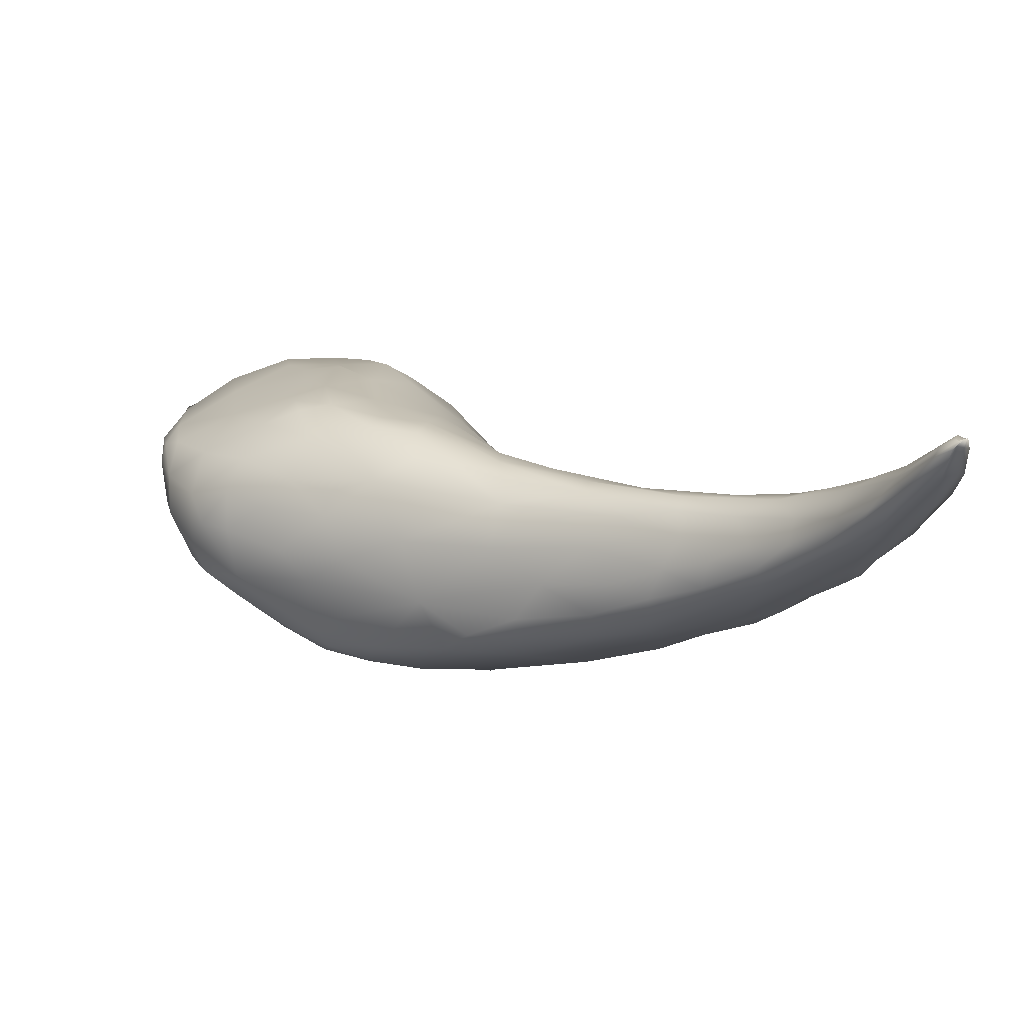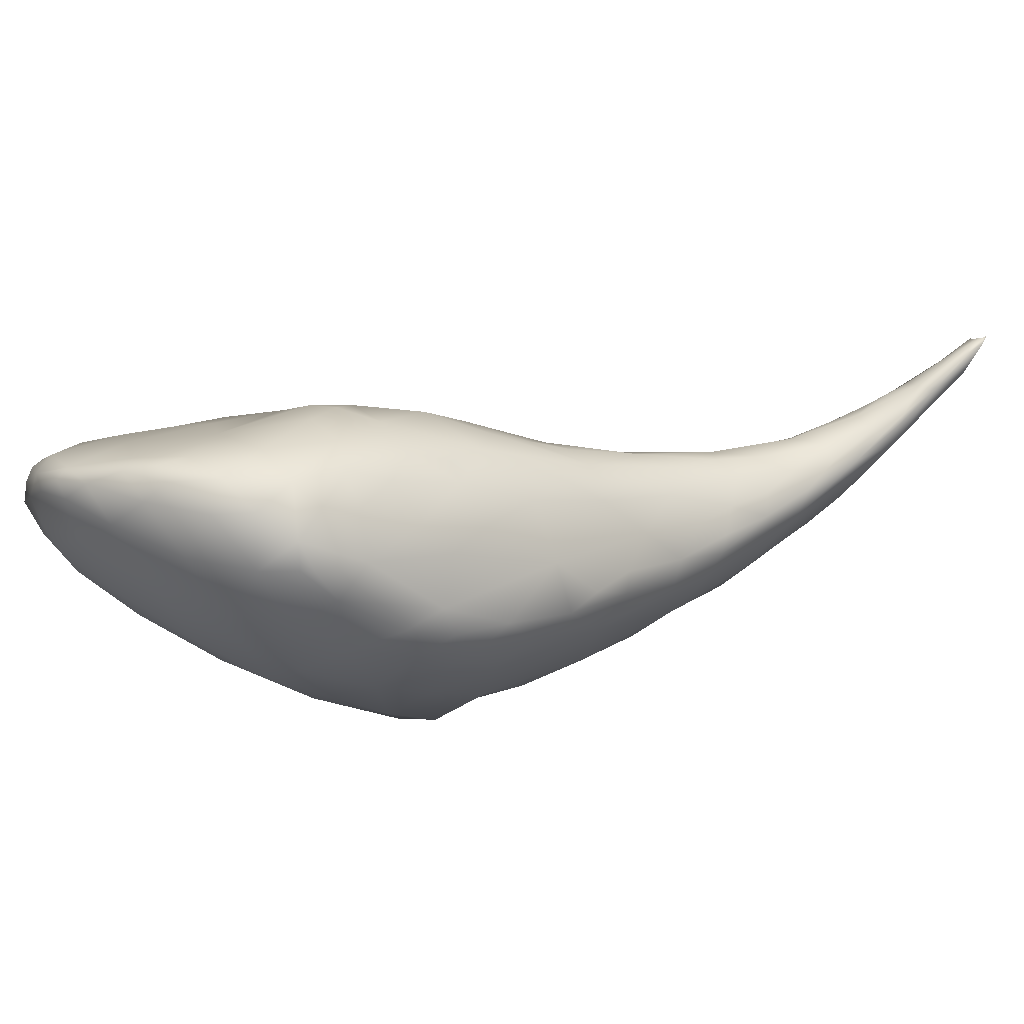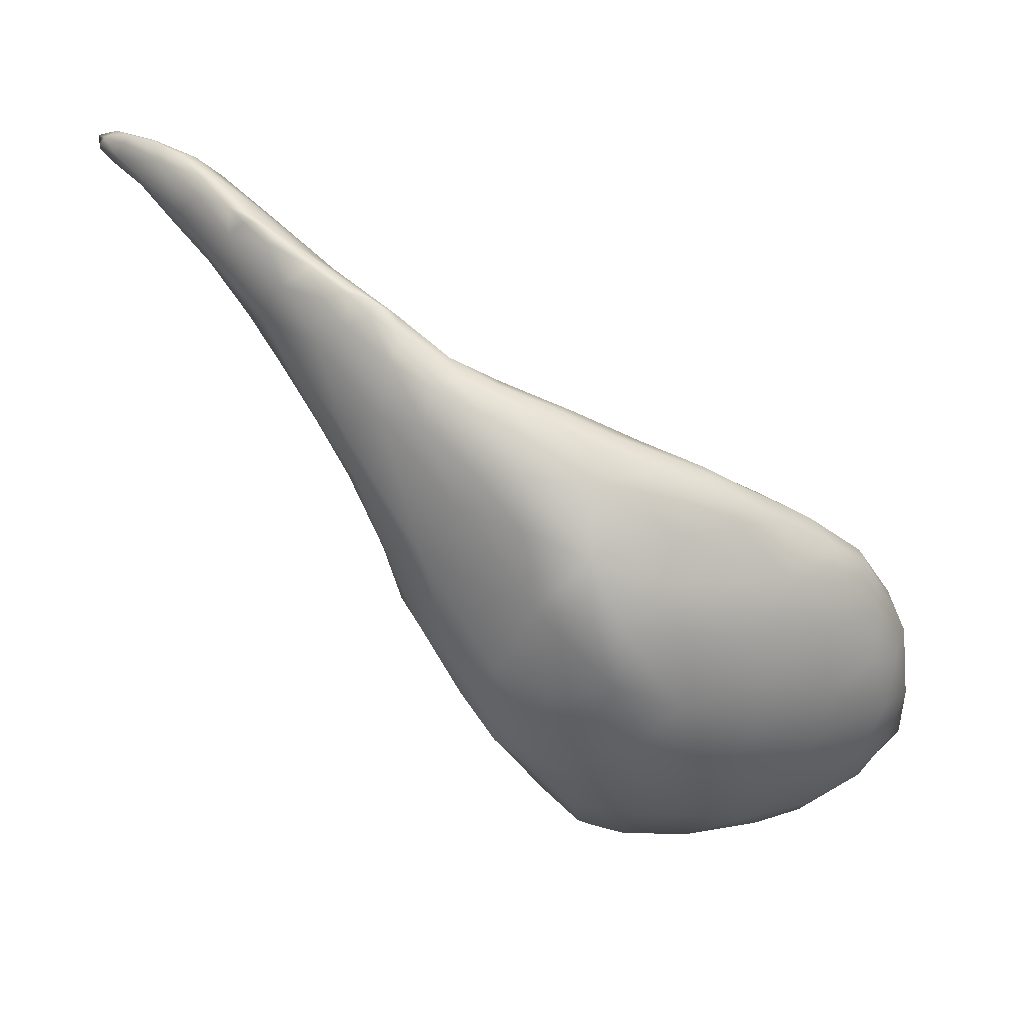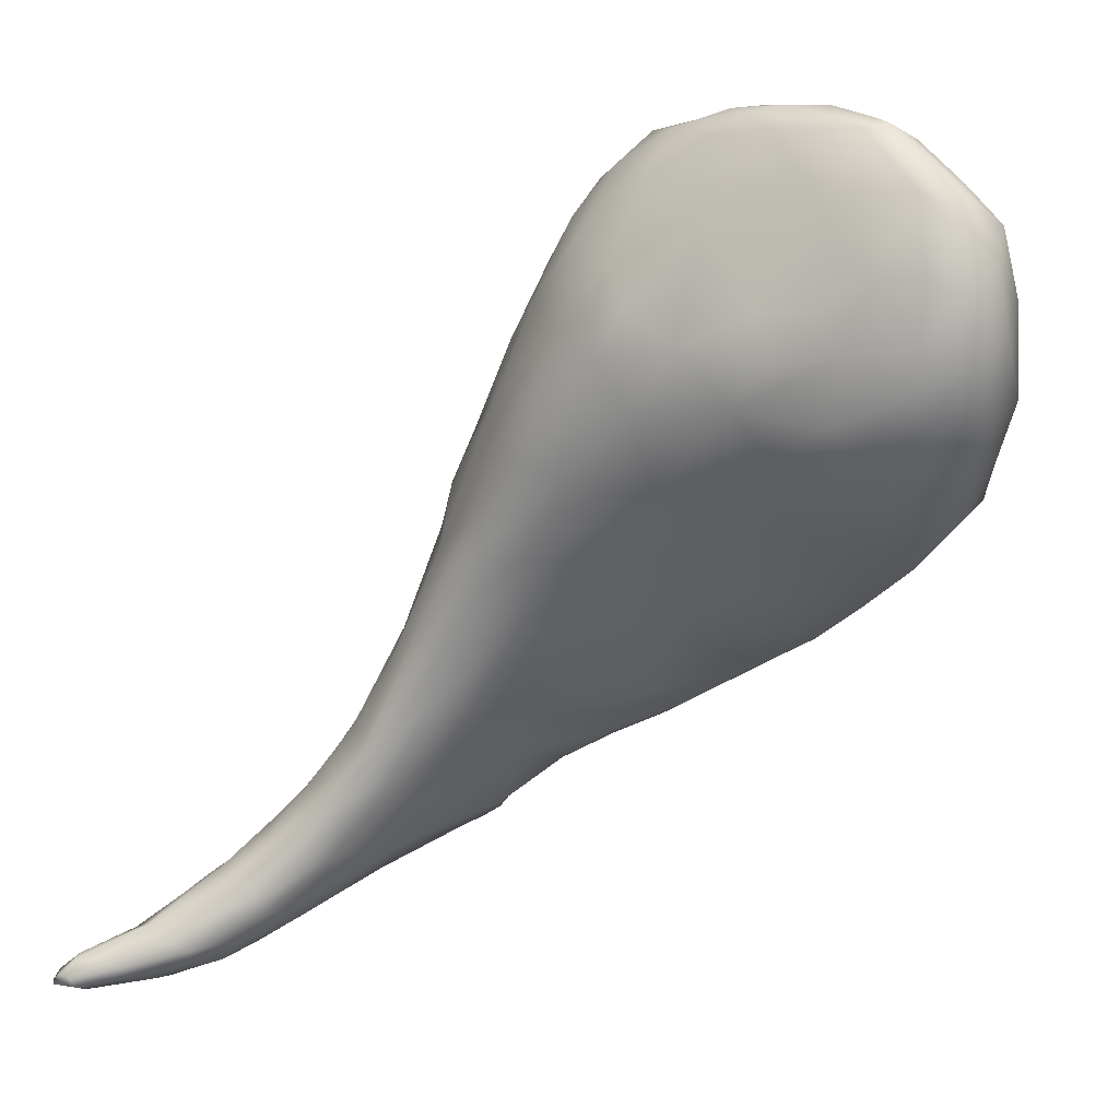
<metadata>
{"format":"obj","ext":"obj","renderer":"f3d","projection":"perspective","resolution":1024,"background":"white","views":[{"elev":20.2,"azim":-89.0,"up":"+Z"},{"elev":-5.7,"azim":-153.0,"up":"+Z"},{"elev":-65.7,"azim":6.2,"up":"+Z"},{"elev":12.7,"azim":27.2,"up":"+Y"}]}
</metadata>
<code>
o 178
v 7.681 3.869 2.761
v 7.631 3.834 2.759
v 7.649 3.955 2.768
v 7.744 3.803 2.799
v 7.633 3.747 2.788
v 7.542 3.83 2.801
v 7.85 3.924 2.832
v 7.558 3.977 2.8
v 7.749 4.018 2.792
v 7.601 4.077 2.806
v 7.688 4.073 2.795
v 7.544 3.621 2.835
v 7.539 3.703 2.817
v 7.651 3.649 2.832
v 7.778 3.748 2.842
v 7.44 3.671 2.862
v 7.467 3.943 2.836
v 7.511 4.033 2.829
v 7.887 4.017 2.847
v 7.675 4.17 2.83
v 7.756 4.14 2.822
v 7.867 4.102 2.852
v 7.573 3.58 2.865
v 7.472 3.622 2.859
v 7.79 3.706 2.867
v 7.932 3.855 2.892
v 7.935 3.918 2.876
v 7.992 3.967 2.909
v 7.513 4.109 2.85
v 7.584 4.185 2.861
v 7.735 4.272 2.894
v 7.627 3.582 2.883
v 7.745 3.653 2.887
v 7.868 3.76 2.889
v 7.372 3.767 2.901
v 7.448 4.032 2.861
v 7.844 4.215 2.881
v 7.641 4.262 2.896
v 7.457 3.563 2.881
v 7.404 3.555 2.902
v 7.865 3.726 2.911
v 7.402 3.944 2.881
v 7.989 4.083 2.91
v 7.45 4.095 2.883
v 7.504 4.157 2.887
v 7.828 4.328 2.948
v 7.42 3.498 2.919
v 7.498 3.542 2.89
v 7.539 3.533 2.904
v 7.587 3.543 2.922
v 7.681 3.599 2.913
v 7.336 3.546 2.942
v 7.353 3.9 2.923
v 7.404 4.013 2.903
v 7.972 4.177 2.922
v 7.558 4.257 2.928
v 7.958 4.267 2.958
v 7.466 3.492 2.928
v 7.774 3.655 2.923
v 7.835 3.694 2.926
v 7.943 3.788 2.939
v 7.456 4.125 2.921
v 8.087 4.161 2.988
v 7.64 4.345 2.968
v 7.387 3.43 2.971
v 7.36 3.462 2.955
v 7.517 3.508 2.936
v 7.627 3.567 2.944
v 7.725 3.63 2.95
v 7.267 3.572 2.988
v 7.825 3.685 2.945
v 7.281 3.661 2.978
v 7.892 3.736 2.957
v 7.313 3.78 2.959
v 8.021 3.857 2.974
v 7.327 3.862 2.957
v 8.035 3.912 2.956
v 7.36 3.94 2.999
v 8.07 4.058 2.963
v 7.512 4.251 2.983
v 8.045 4.239 2.989
v 7.565 4.311 2.968
v 7.583 4.321 2.968
v 7.747 4.372 2.989
v 7.299 3.414 2.992
v 7.335 3.398 2.991
v 7.451 3.471 2.97
v 7.525 3.519 2.971
v 7.305 3.787 2.994
v 8.078 3.914 3.003
v 8.087 3.987 2.991
v 7.441 4.126 3.002
v 7.96 4.352 3.025
v 8.038 4.299 3.02
v 7.343 3.379 3.005
v 7.362 3.392 2.997
v 7.373 3.406 3.011
v 7.248 3.445 3.017
v 7.6 3.594 2.996
v 7.814 3.694 2.976
v 7.264 3.67 3.02
v 7.983 3.809 2.995
v 8.111 4.084 3.005
v 7.58 4.334 3.01
v 7.863 4.395 3.041
v 7.302 3.366 3.019
v 7.262 3.376 3.029
v 7.509 3.575 3.044
v 7.229 3.581 3.034
v 7.681 3.726 3.06
v 7.909 3.764 3.005
v 8.064 3.894 3.034
v 7.292 3.747 3.057
v 8.132 4.053 3.046
v 7.41 4.065 3.05
v 8.133 4.18 3.061
v 7.466 4.173 3.045
v 7.519 4.265 3.06
v 8.094 4.264 3.048
v 7.553 4.311 3.06
v 7.624 4.375 3.05
v 7.691 4.392 3.048
v 7.247 3.332 3.061
v 7.312 3.362 3.032
v 7.198 3.364 3.074
v 7.423 3.499 3.062
v 7.219 3.584 3.065
v 7.56 3.687 3.096
v 7.806 3.77 3.051
v 8.101 3.969 3.031
v 8.046 4.329 3.058
v 7.943 4.402 3.082
v 7.792 4.413 3.069
v 7.179 3.301 3.106
v 7.277 3.361 3.123
v 7.155 3.422 3.106
v 7.177 3.506 3.1
v 7.248 3.635 3.079
v 7.999 3.845 3.049
v 7.331 3.827 3.104
v 8.123 4.277 3.098
v 8.008 4.378 3.099
v 7.162 3.273 3.129
v 7.197 3.291 3.105
v 7.224 3.309 3.106
v 7.117 3.296 3.153
v 7.217 3.566 3.114
v 7.869 3.887 3.133
v 7.381 3.97 3.094
v 8.114 3.999 3.085
v 8.14 4.123 3.106
v 7.445 4.095 3.112
v 7.501 4.205 3.106
v 7.541 4.265 3.118
v 7.592 4.332 3.096
v 7.677 4.384 3.1
v 7.756 4.409 3.097
v 7.895 4.417 3.101
v 7.161 3.269 3.145
v 7.145 3.276 3.14
v 7.128 3.431 3.152
v 7.478 3.621 3.11
v 7.28 3.679 3.125
v 8.007 3.915 3.123
v 8.065 3.936 3.095
v 8.129 4.234 3.136
v 8.072 4.325 3.098
v 7.958 4.404 3.111
v 7.831 4.416 3.116
v 7.121 3.257 3.17
v 7.028 3.278 3.239
v 7.07 3.352 3.204
v 7.321 3.457 3.161
v 7.178 3.498 3.142
v 7.603 3.814 3.163
v 7.726 3.834 3.132
v 8.104 4.016 3.143
v 8.127 4.08 3.139
v 8.095 4.306 3.126
v 7.984 4.397 3.124
v 8.036 4.355 3.131
v 7.777 4.404 3.122
v 7.12 3.239 3.19
v 7.151 3.257 3.197
v 7.216 3.359 3.222
v 7.173 3.289 3.226
v 7.399 3.574 3.154
v 7.218 3.538 3.166
v 7.486 3.711 3.165
v 7.363 3.896 3.13
v 8.055 3.976 3.149
v 7.449 4.018 3.171
v 8.13 4.143 3.155
v 7.501 4.156 3.154
v 7.949 4.392 3.131
v 7.074 3.216 3.227
v 7.071 3.246 3.213
v 7.1 3.391 3.2
v 7.15 3.443 3.185
v 7.283 3.634 3.174
v 7.363 3.811 3.165
v 7.466 4.09 3.146
v 8.104 4.099 3.18
v 8.087 4.304 3.148
v 7.57 4.242 3.166
v 7.654 4.318 3.149
v 7.744 4.377 3.137
v 7.832 4.389 3.138
v 7.089 3.215 3.236
v 7.012 3.298 3.269
v 7.252 3.543 3.197
v 7.468 3.95 3.205
v 7.985 3.986 3.182
v 7.866 3.978 3.207
v 8.062 4.032 3.174
v 8.111 4.196 3.177
v 8.095 4.265 3.166
v 8.036 4.319 3.163
v 7.758 4.278 3.183
v 7.912 4.297 3.177
v 7.844 4.166 3.218
v 7.039 3.19 3.278
v 7.005 3.204 3.291
v 7.064 3.201 3.282
v 7.032 3.319 3.253
v 7.05 3.329 3.26
v 7.116 3.38 3.234
v 7.292 3.47 3.202
v 7.194 3.46 3.208
v 7.27 3.526 3.212
v 7.333 3.677 3.195
v 7.357 3.588 3.195
v 7.434 3.729 3.199
v 7.398 3.805 3.192
v 7.442 3.876 3.2
v 7.7 3.918 3.2
v 7.672 4.163 3.235
v 7.747 4.119 3.239
v 8.057 4.221 3.194
v 7.634 4.214 3.206
v 7.985 4.209 3.204
v 7 3.178 3.316
v 7.102 3.235 3.281
v 7.134 3.275 3.274
v 7.23 3.404 3.229
v 7.245 3.452 3.224
v 7.17 3.4 3.244
v 7.37 3.674 3.201
v 7.443 3.813 3.206
v 7.53 3.815 3.192
v 7.577 3.934 3.229
v 7.52 3.949 3.229
v 7.941 4.029 3.22
v 7.542 4.033 3.234
v 8.026 4.065 3.203
v 7.563 4.131 3.207
v 8.057 4.134 3.199
v 7.865 4.102 3.238
v 7.916 4.172 3.217
v 7.959 4.119 3.214
v 7.629 4.151 3.231
v 7.002 3.29 3.291
v 7.077 3.317 3.29
v 7.183 3.37 3.25
v 7.821 4.044 3.227
v 7.633 4.099 3.242
v 6.948 3.173 3.363
v 6.99 3.18 3.34
v 6.92 3.208 3.367
v 6.957 3.251 3.336
v 7.682 4.029 3.235
v 7.589 4.009 3.233
v 6.934 3.186 3.368
v 7.051 3.23 3.337
v 7.129 3.301 3.283
v 6.985 3.261 3.342
v 7.037 3.27 3.331
v 7.126 3.329 3.279
v 7.034 3.204 3.328
v 6.905 3.224 3.401
v 7.073 3.28 3.313
v 6.919 3.174 3.409
v 6.894 3.186 3.418
v 6.884 3.204 3.418
v 7.01 3.242 3.353
v 6.976 3.193 3.375
v 6.883 3.199 3.424
v 6.963 3.206 3.392
v 6.934 3.217 3.404
v 6.904 3.217 3.416
v 6.909 3.182 3.426
v 6.883 3.184 3.435
v 6.881 3.19 3.434
v 6.91 3.194 3.431
v 6.887 3.197 3.43
v 6.9 3.198 3.429
v 6.893 3.191 3.426
f 1 2 3
f 4 5 1
f 5 6 2
f 1 5 2
f 7 4 1
f 2 6 3
f 3 6 8
f 1 3 9
f 7 1 9
f 3 8 10
f 9 3 11
f 11 3 10
f 12 13 5
f 14 12 5
f 5 15 14
f 16 6 13
f 5 13 6
f 4 15 5
f 17 8 6
f 8 17 18
f 19 7 9
f 8 18 10
f 11 10 20
f 11 21 9
f 22 9 21
f 21 11 20
f 12 14 23
f 13 12 24
f 25 14 15
f 24 16 13
f 26 15 4
f 4 7 26
f 7 27 26
f 28 27 7
f 28 7 19
f 19 9 22
f 18 29 10
f 29 30 10
f 20 10 30
f 21 20 31
f 23 14 32
f 14 33 32
f 14 25 33
f 15 34 25
f 16 35 6
f 35 17 6
f 17 36 18
f 36 29 18
f 22 21 37
f 21 31 37
f 38 20 30
f 31 20 38
f 12 39 24
f 39 40 24
f 24 40 16
f 41 25 34
f 15 26 34
f 35 42 17
f 17 42 36
f 43 28 19
f 43 19 22
f 36 44 29
f 29 44 45
f 29 45 30
f 46 37 31
f 47 40 39
f 48 47 39
f 12 48 39
f 23 48 12
f 49 48 23
f 32 49 23
f 32 50 49
f 50 32 51
f 40 52 16
f 33 25 41
f 16 52 35
f 35 53 42
f 53 54 42
f 42 54 36
f 36 54 44
f 22 55 43
f 22 37 55
f 45 56 30
f 55 37 57
f 30 56 38
f 57 37 46
f 49 58 48
f 51 32 33
f 59 51 33
f 33 60 59
f 33 41 60
f 34 61 41
f 27 28 26
f 62 44 54
f 63 43 55
f 44 62 45
f 45 62 56
f 64 31 38
f 64 38 56
f 65 66 47
f 58 65 47
f 47 66 40
f 58 47 48
f 58 49 67
f 67 49 50
f 66 52 40
f 51 68 50
f 69 51 59
f 35 52 70
f 60 71 59
f 35 70 72
f 60 41 73
f 41 61 73
f 35 74 53
f 72 74 35
f 61 34 26
f 61 26 75
f 74 76 53
f 77 75 26
f 26 28 77
f 54 53 78
f 78 53 76
f 28 43 79
f 54 78 62
f 56 62 80
f 57 81 55
f 56 82 83
f 83 64 56
f 84 31 64
f 46 31 84
f 66 85 52
f 85 66 86
f 65 86 66
f 87 65 58
f 87 58 67
f 67 50 88
f 50 68 88
f 51 69 68
f 69 59 71
f 60 73 71
f 74 89 76
f 75 77 90
f 77 28 91
f 91 28 79
f 78 92 62
f 79 43 63
f 62 92 80
f 55 81 63
f 56 80 82
f 57 46 93
f 57 93 94
f 95 86 65
f 95 65 96
f 65 87 97
f 85 98 52
f 67 88 87
f 70 52 98
f 68 99 88
f 68 69 99
f 71 100 69
f 74 72 101
f 73 100 71
f 61 102 73
f 78 76 89
f 77 91 90
f 103 91 79
f 63 103 79
f 57 94 81
f 82 104 83
f 46 84 105
f 46 105 93
f 83 104 64
f 106 86 95
f 106 107 85
f 86 106 85
f 85 107 98
f 96 65 97
f 108 88 99
f 109 72 70
f 110 99 69
f 101 72 109
f 100 110 69
f 89 74 101
f 73 111 100
f 73 102 111
f 75 102 61
f 102 75 112
f 113 78 89
f 91 103 114
f 78 115 92
f 116 103 63
f 80 92 117
f 80 117 118
f 119 63 81
f 81 94 119
f 118 120 80
f 80 104 82
f 64 104 121
f 64 121 122
f 84 64 122
f 123 106 124
f 106 123 107
f 106 95 124
f 95 96 124
f 107 125 98
f 96 97 124
f 87 126 97
f 87 88 126
f 88 108 126
f 109 127 101
f 99 110 128
f 110 100 129
f 100 111 129
f 112 75 90
f 91 130 90
f 130 91 114
f 116 114 103
f 63 119 116
f 119 94 131
f 120 104 80
f 94 93 131
f 132 93 105
f 84 122 133
f 105 84 133
f 107 123 125
f 123 134 125
f 97 135 124
f 126 135 97
f 125 136 98
f 98 136 70
f 137 127 109
f 108 99 128
f 127 138 101
f 113 101 138
f 101 113 89
f 102 139 111
f 112 139 102
f 140 78 113
f 130 112 90
f 115 117 92
f 119 141 116
f 131 93 142
f 142 93 132
f 143 134 144
f 134 123 144
f 123 145 144
f 123 124 145
f 135 145 124
f 125 134 146
f 146 136 125
f 70 136 109
f 136 137 109
f 137 147 127
f 111 148 129
f 148 111 139
f 140 149 78
f 150 112 130
f 114 150 130
f 149 115 78
f 150 114 151
f 114 116 151
f 115 152 117
f 153 118 117
f 118 154 120
f 155 104 120
f 121 104 155
f 121 156 122
f 122 156 157
f 122 157 133
f 105 133 158
f 132 105 158
f 159 143 144
f 134 143 160
f 134 160 146
f 136 161 137
f 162 126 108
f 147 138 127
f 108 128 162
f 163 140 113
f 139 164 148
f 112 165 139
f 165 112 150
f 149 152 115
f 152 153 117
f 151 116 166
f 116 141 166
f 118 153 154
f 167 141 119
f 167 119 131
f 154 155 120
f 142 167 131
f 121 155 156
f 142 132 168
f 133 157 169
f 160 143 170
f 143 159 170
f 144 145 159
f 136 146 171
f 172 136 171
f 173 135 126
f 136 172 161
f 174 137 161
f 137 174 147
f 147 163 138
f 163 113 138
f 175 128 110
f 176 110 129
f 164 139 165
f 165 150 177
f 178 177 150
f 150 151 178
f 141 179 166
f 179 141 167
f 180 142 168
f 181 167 142
f 181 142 180
f 157 156 182
f 157 182 169
f 168 132 158
f 158 133 169
f 170 159 183
f 145 184 159
f 170 146 160
f 145 135 184
f 135 185 186
f 135 173 185
f 187 173 126
f 162 187 126
f 147 188 163
f 189 162 128
f 110 176 175
f 176 129 148
f 140 190 149
f 191 164 165
f 177 191 165
f 149 190 192
f 192 152 149
f 178 151 193
f 152 194 153
f 151 166 193
f 179 167 181
f 169 195 158
f 158 195 168
f 170 196 197
f 183 196 170
f 184 183 159
f 171 146 197
f 170 197 146
f 135 186 184
f 172 198 161
f 161 198 199
f 199 174 161
f 174 188 147
f 188 200 163
f 162 189 187
f 200 201 163
f 163 201 140
f 201 190 140
f 192 202 152
f 203 177 178
f 202 194 152
f 194 154 153
f 179 204 166
f 205 155 154
f 205 206 155
f 179 181 204
f 156 206 207
f 156 155 206
f 182 156 207
f 195 181 180
f 182 208 169
f 207 208 182
f 195 180 168
f 183 209 196
f 184 209 183
f 172 171 210
f 174 199 188
f 200 188 211
f 128 175 189
f 190 201 192
f 201 212 192
f 148 164 213
f 148 213 214
f 213 164 191
f 191 215 213
f 191 177 215
f 203 215 177
f 193 203 178
f 216 203 193
f 166 216 193
f 166 217 216
f 194 205 154
f 204 217 166
f 217 204 218
f 219 207 206
f 220 219 221
f 218 204 181
f 220 208 219
f 218 195 220
f 181 195 218
f 195 208 220
f 219 208 207
f 195 169 208
f 196 222 223
f 222 196 209
f 196 223 197
f 224 209 184
f 225 172 210
f 225 226 172
f 226 198 172
f 199 198 227
f 198 226 227
f 173 228 185
f 229 188 199
f 188 229 211
f 173 187 228
f 211 230 231
f 211 231 200
f 187 232 228
f 187 189 232
f 232 189 233
f 201 200 231
f 231 234 201
f 235 201 234
f 236 176 148
f 235 212 201
f 214 236 148
f 194 202 192
f 219 237 238
f 219 238 221
f 216 217 239
f 240 237 219
f 219 206 240
f 239 218 241
f 217 218 239
f 241 218 220
f 223 222 242
f 223 171 197
f 243 184 186
f 244 243 186
f 244 186 185
f 185 228 245
f 227 229 199
f 245 228 246
f 230 229 247
f 211 229 230
f 246 232 230
f 228 232 246
f 232 248 230
f 248 231 230
f 232 233 248
f 248 249 231
f 233 249 248
f 249 234 231
f 235 234 249
f 233 250 249
f 250 251 249
f 189 250 233
f 189 175 250
f 251 252 249
f 252 235 249
f 176 236 175
f 235 252 212
f 214 213 253
f 252 254 212
f 213 215 255
f 213 255 253
f 212 254 192
f 203 255 215
f 192 256 194
f 203 257 255
f 203 216 257
f 194 256 205
f 256 240 205
f 258 221 238
f 259 221 258
f 257 239 260
f 240 261 237
f 260 241 259
f 257 216 239
f 259 220 221
f 241 220 259
f 239 241 260
f 205 240 206
f 209 224 222
f 243 224 184
f 262 225 210
f 226 263 227
f 247 264 246
f 245 246 264
f 230 247 246
f 236 251 250
f 175 236 250
f 236 214 265
f 265 214 253
f 260 265 253
f 253 255 260
f 260 258 265
f 254 256 192
f 259 258 260
f 266 238 237
f 255 257 260
f 261 240 256
f 237 261 266
f 223 242 267
f 267 242 268
f 242 222 268
f 223 269 171
f 269 270 171
f 270 210 171
f 270 262 210
f 225 262 226
f 185 245 264
f 263 247 227
f 229 227 247
f 251 236 271
f 251 272 252
f 271 272 251
f 236 265 271
f 272 254 252
f 238 271 265
f 258 238 265
f 271 238 266
f 272 266 254
f 266 256 254
f 266 261 256
f 222 224 268
f 223 267 273
f 223 273 269
f 244 274 243
f 244 185 275
f 185 264 275
f 226 276 263
f 262 276 226
f 276 277 263
f 275 264 278
f 278 247 263
f 264 247 278
f 272 271 266
f 224 279 268
f 224 243 279
f 243 274 279
f 275 274 244
f 262 270 276
f 270 280 276
f 275 278 281
f 281 263 277
f 278 263 281
f 267 268 282
f 267 283 273
f 273 283 269
f 269 284 270
f 274 275 281
f 281 277 285
f 282 283 267
f 268 286 282
f 286 268 279
f 269 283 287
f 284 269 287
f 288 286 274
f 279 274 286
f 285 288 274
f 289 288 285
f 270 284 280
f 274 281 285
f 280 290 276
f 290 289 276
f 285 276 289
f 277 276 285
f 286 291 282
f 282 292 283
f 291 292 282
f 286 288 291
f 287 293 284
f 288 294 291
f 289 294 288
f 283 292 293
f 287 283 293
f 295 284 293
f 294 289 296
f 280 284 295
f 290 280 295
f 289 290 296
f 297 292 291
f 297 294 296
f 297 291 294
f 290 295 296
f 293 292 297
f 297 295 293
f 296 295 297

</code>
